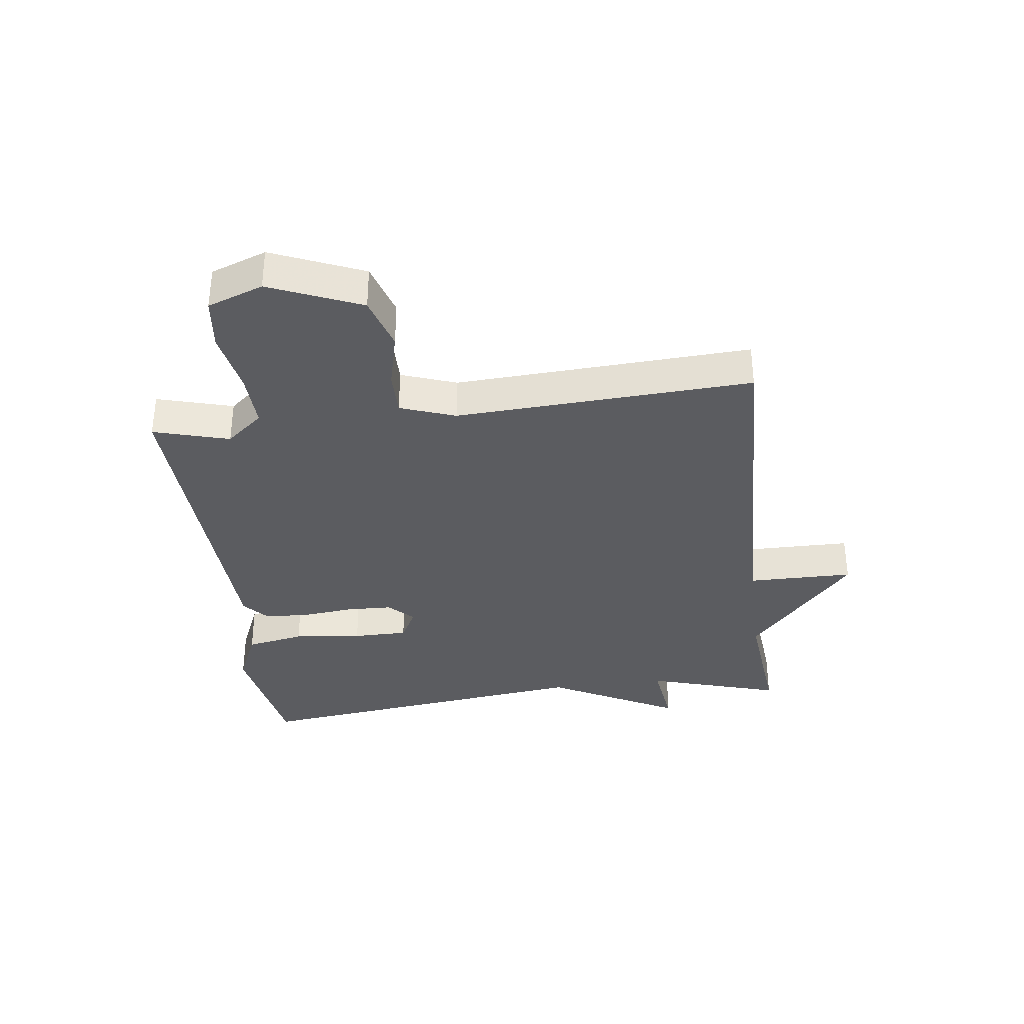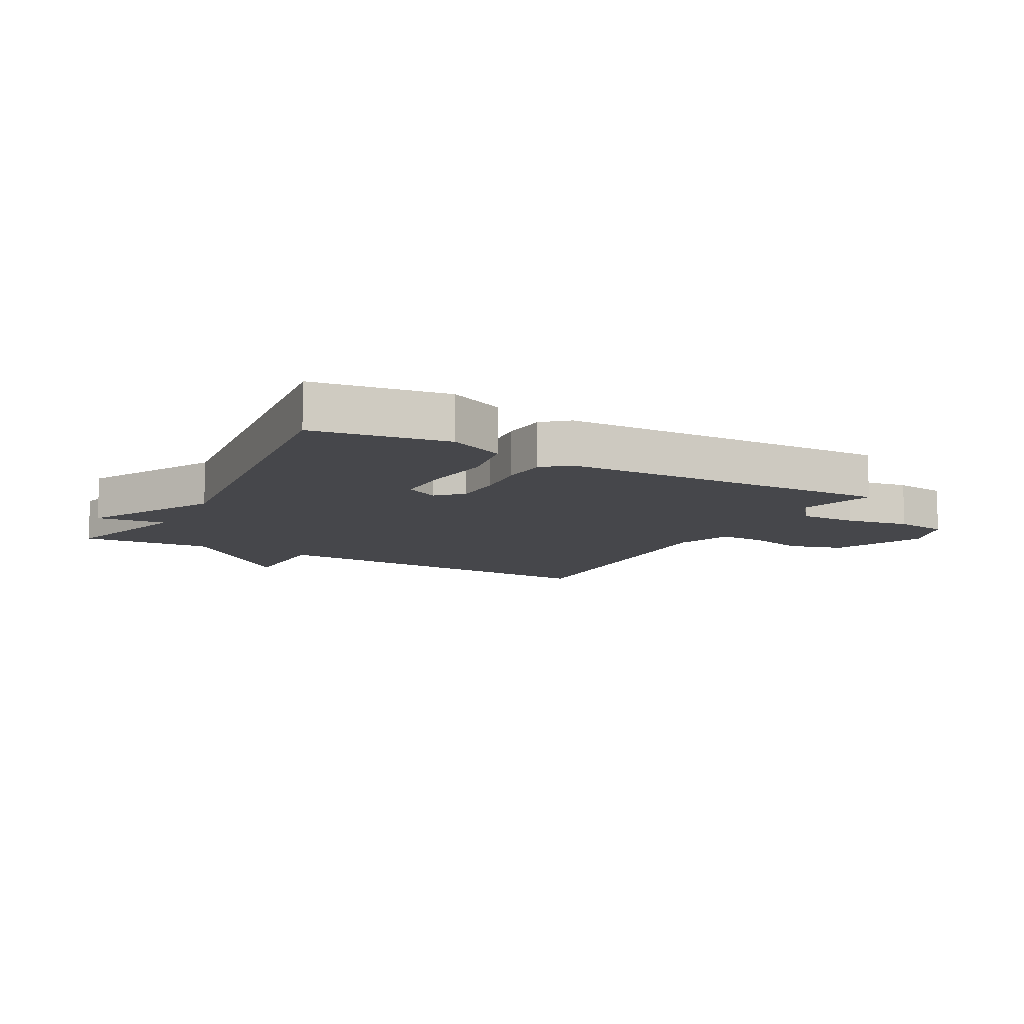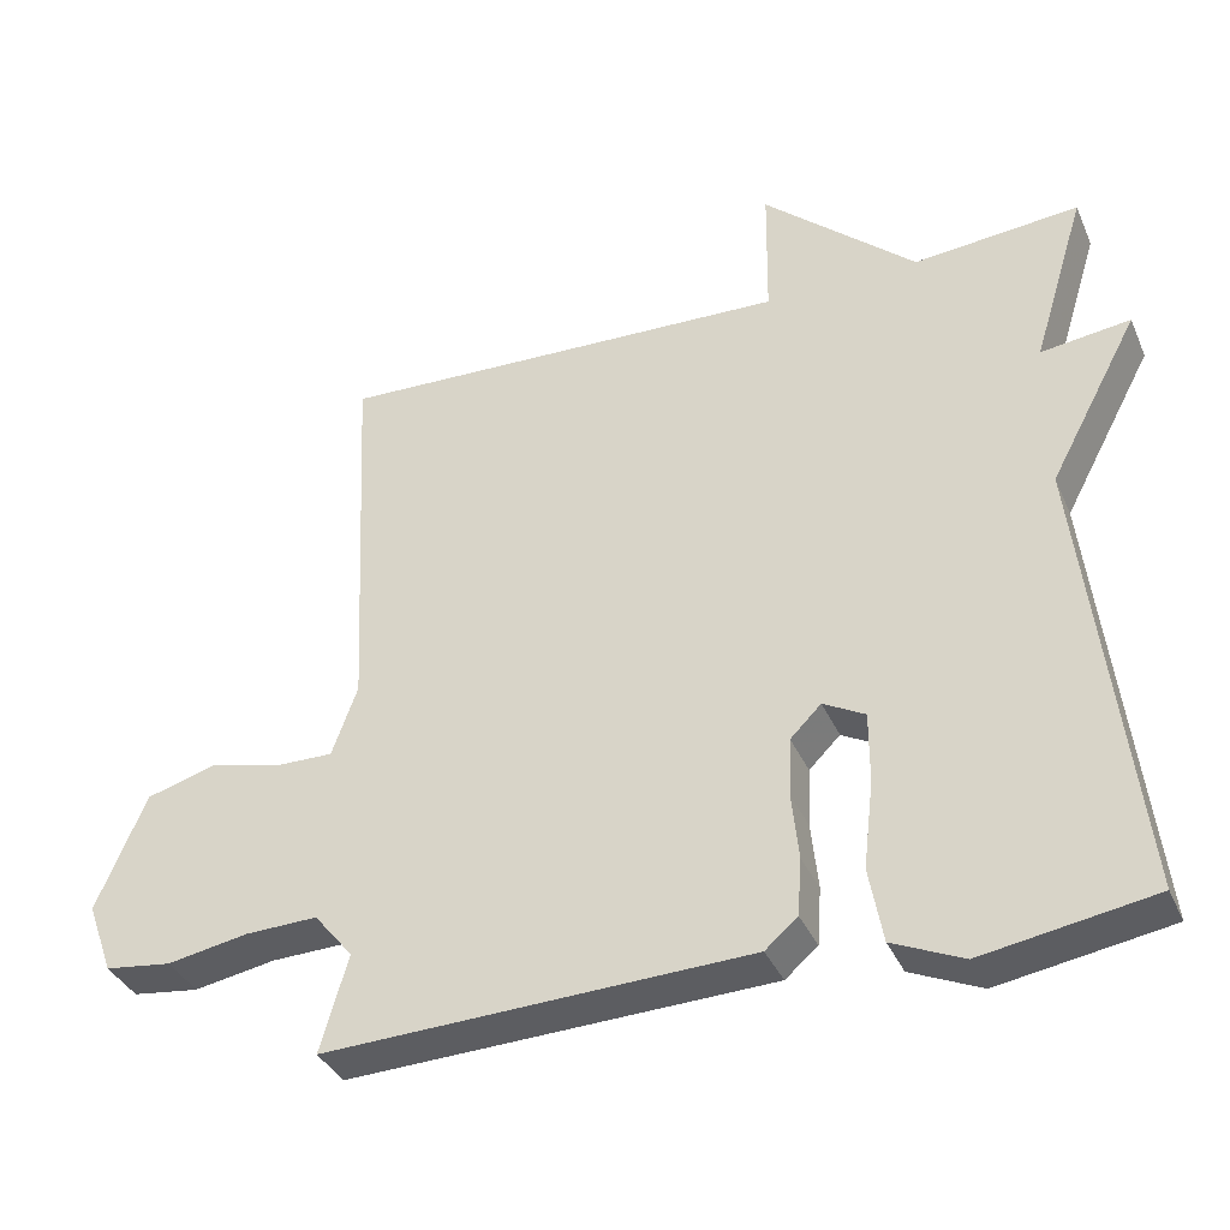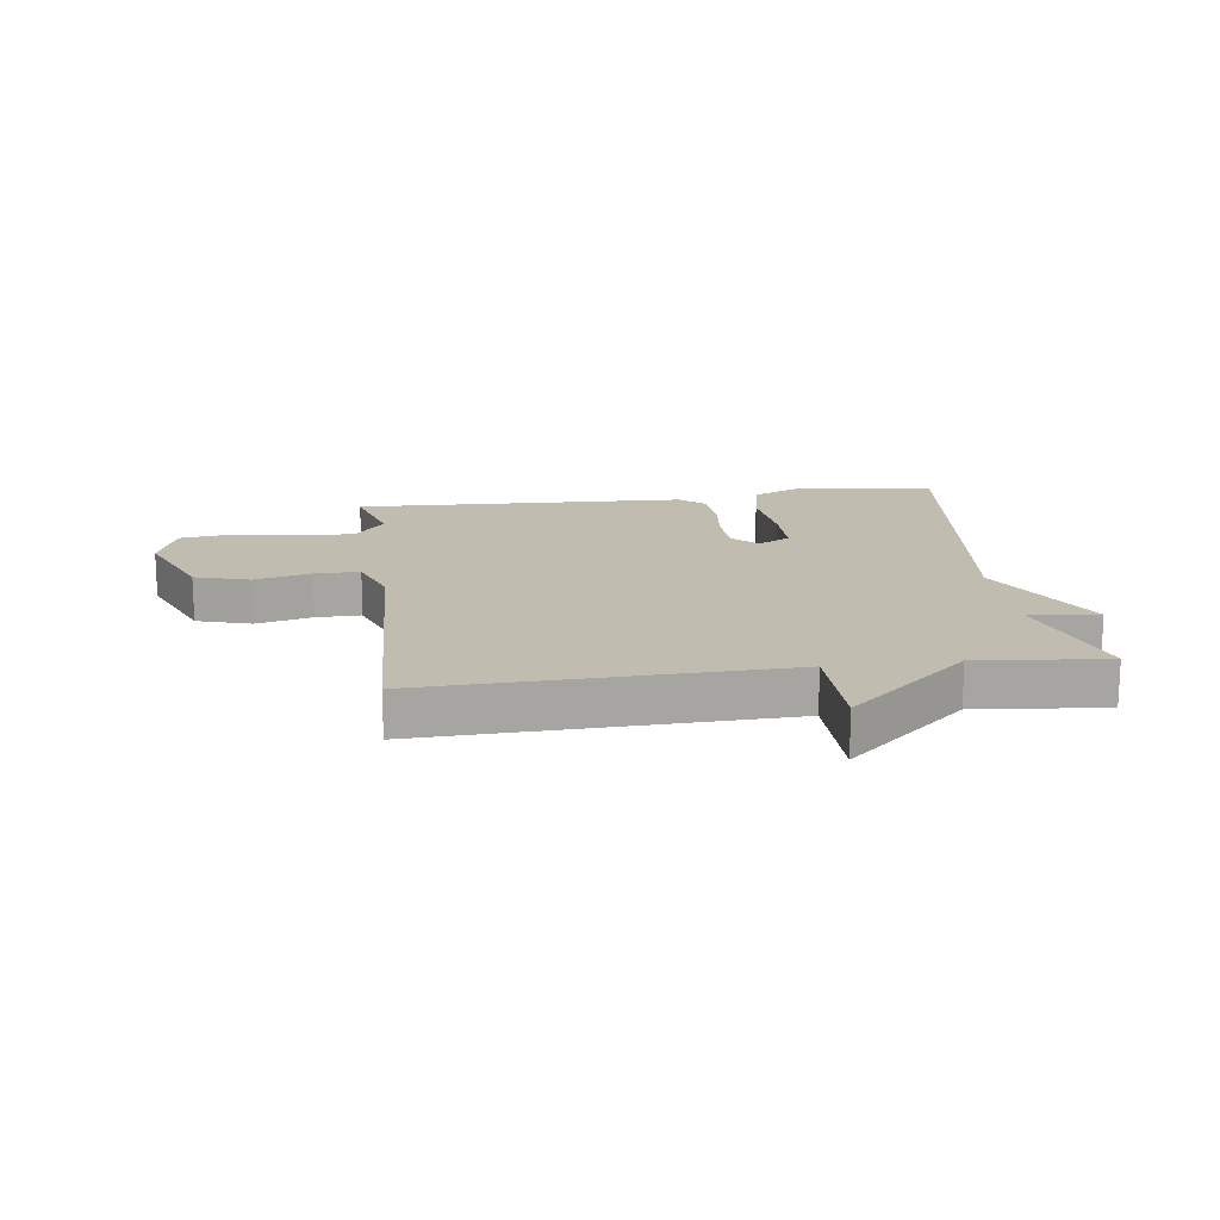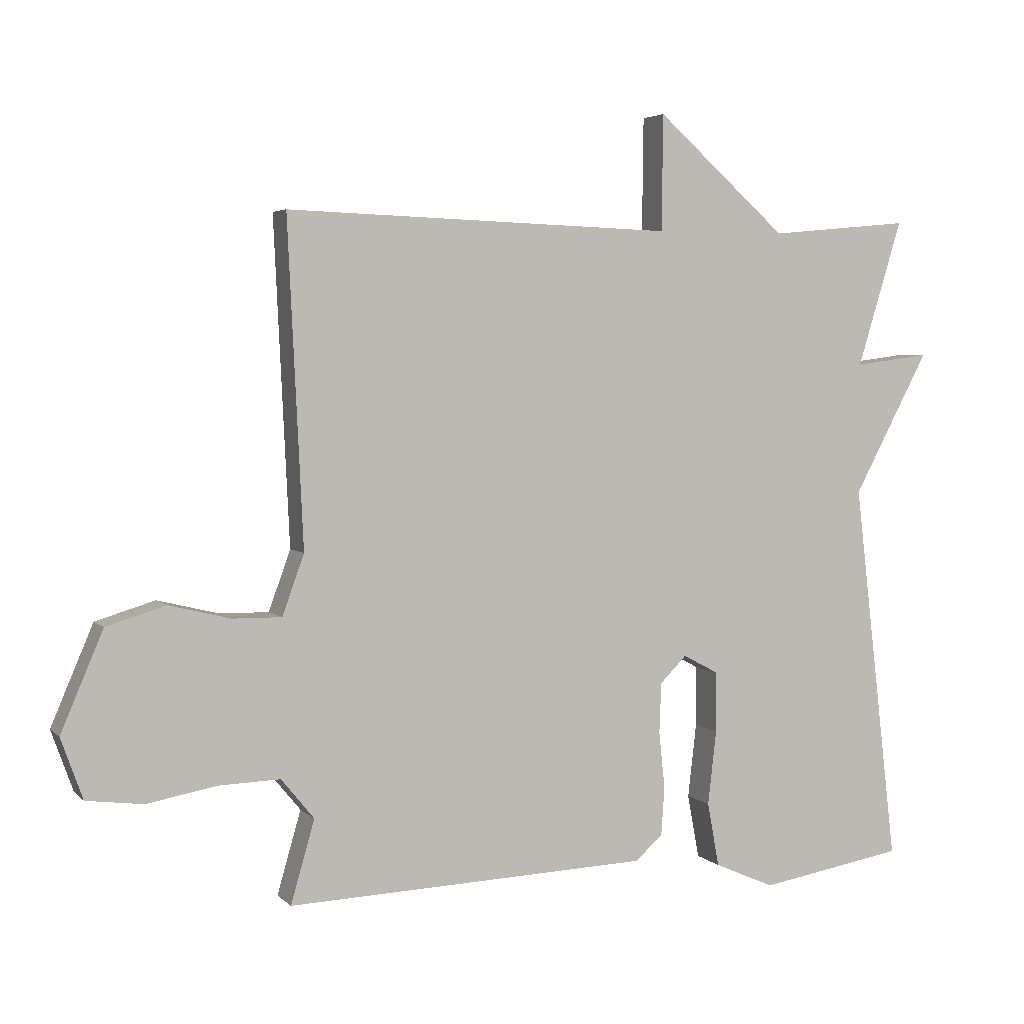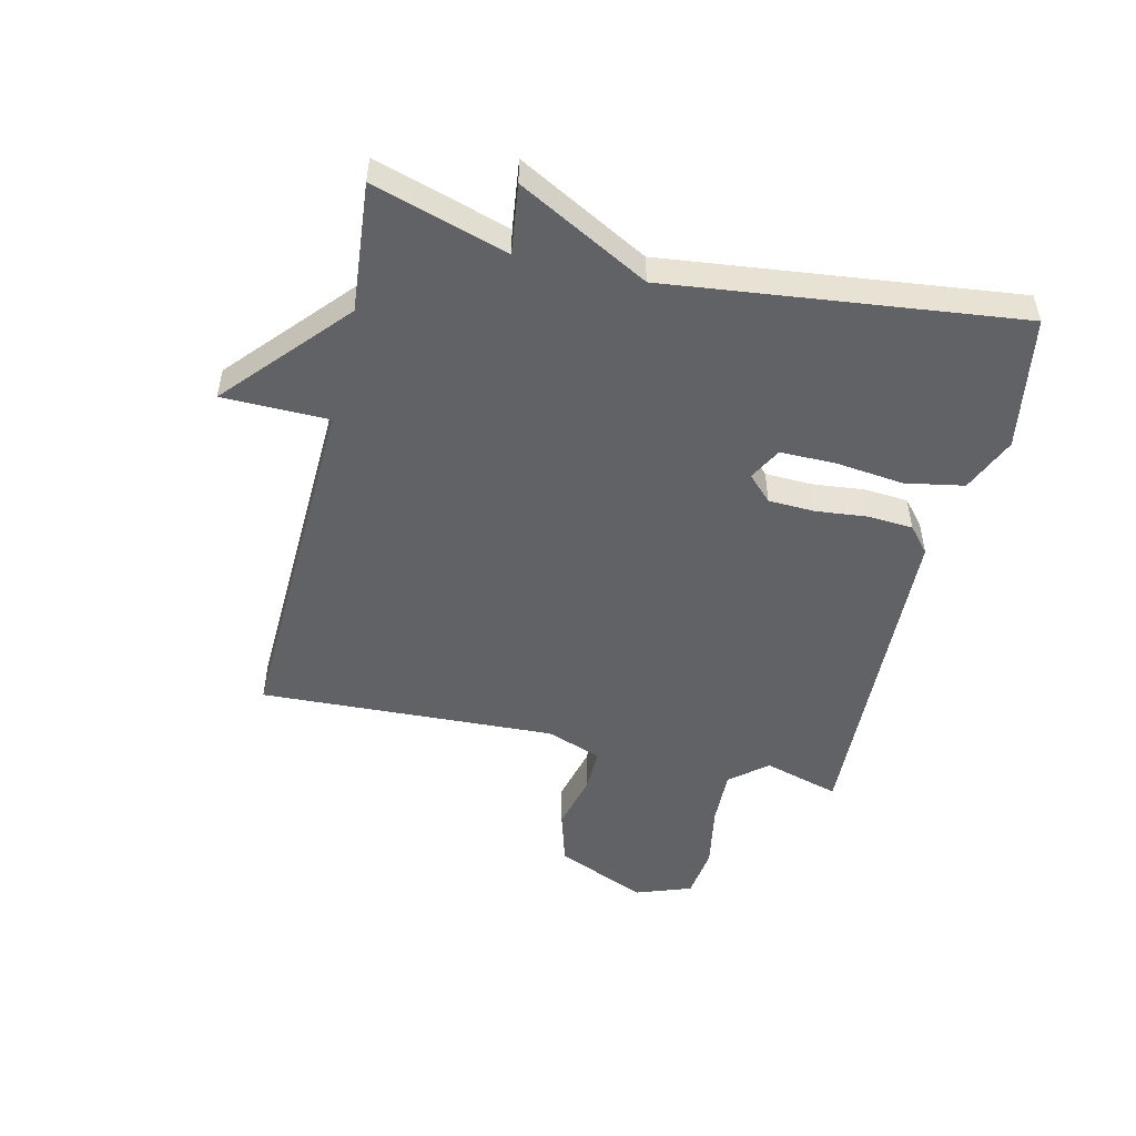
<metadata>
{"format":"obj","ext":"obj","renderer":"f3d","projection":"perspective","resolution":1024,"background":"white","views":[{"elev":-35.1,"azim":-82.5,"up":"+Y"},{"elev":-10.7,"azim":151.1,"up":"+Y"},{"elev":-36.4,"azim":21.7,"up":"+Z"},{"elev":16.4,"azim":-7.5,"up":"+Y"},{"elev":4.0,"azim":-21.8,"up":"+Z"},{"elev":-50.5,"azim":76.7,"up":"+Y"}]}
</metadata>
<code>
v -0.5 0.07 -0.5
v -0.464 0.07 -0.375
v -0.514 0.07 -0.314
v -0.607 0.07 -0.317
v -0.712 0.07 -0.336
v -0.798 0.07 -0.325
v -0.831 0.07 -0.233
v -0.767 0.07 -0.083
v -0.677 0.07 -0.056
v -0.584 0.07 -0.079
v -0.51 0.07 -0.08
v -0.477 0.07 0.011
v -0.5 0.07 0.5
v 0.087 0.07 0.48
v 0.089 0.07 0.655
v 0.287 0.07 0.48
v 0.5 0.07 0.5
v 0.432 0.07 0.278
v 0.547 0.07 0.293
v 0.432 0.07 0.078
v 0.5 0.07 -0.5
v 0.28 0.07 -0.537
v 0.189 0.07 -0.497
v 0.171 0.07 -0.4
v 0.184 0.07 -0.287
v 0.184 0.07 -0.196
v 0.13 0.07 -0.167
v 0.09 0.07 -0.207
v 0.087 0.07 -0.283
v 0.096 0.07 -0.369
v 0.091 0.07 -0.443
v 0.049 0.07 -0.479
v -0.5 0 -0.5
v -0.464 0 -0.375
v -0.514 0 -0.314
v -0.607 0 -0.317
v -0.712 0 -0.336
v -0.798 0 -0.325
v -0.831 0 -0.233
v -0.767 0 -0.083
v -0.677 0 -0.056
v -0.584 0 -0.079
v -0.51 0 -0.08
v -0.477 0 0.011
v -0.5 0 0.5
v 0.087 0 0.48
v 0.089 0 0.655
v 0.287 0 0.48
v 0.5 0 0.5
v 0.432 0 0.278
v 0.547 0 0.293
v 0.432 0 0.078
v 0.5 0 -0.5
v 0.28 0 -0.537
v 0.189 0 -0.497
v 0.171 0 -0.4
v 0.184 0 -0.287
v 0.184 0 -0.196
v 0.13 0 -0.167
v 0.09 0 -0.207
v 0.087 0 -0.283
v 0.096 0 -0.369
v 0.091 0 -0.443
v 0.049 0 -0.479
f 32 1 2
f 31 32 2
f 30 31 2
f 29 30 2
f 28 29 2 3
f 27 28 3 4
f 23 24 25
f 22 23 25
f 21 22 25
f 20 21 25
f 20 25 26
f 19 20 26
f 18 19 26
f 18 26 27
f 17 18 27
f 16 17 27
f 14 15 16 27
f 12 13 14 27
f 8 9 10
f 7 8 10
f 6 7 10
f 5 6 10
f 4 5 10
f 4 10 11
f 27 4 11
f 11 12 27
f 34 33 64
f 34 64 63
f 34 63 62
f 34 62 61
f 35 34 61 60
f 36 35 60 59
f 57 56 55
f 57 55 54
f 57 54 53
f 57 53 52
f 58 57 52
f 58 52 51
f 58 51 50
f 59 58 50
f 59 50 49
f 59 49 48
f 59 48 47 46
f 59 46 45 44
f 42 41 40
f 42 40 39
f 42 39 38
f 42 38 37
f 42 37 36
f 43 42 36
f 43 36 59
f 59 44 43
f 1 33 34 2
f 2 34 35 3
f 3 35 36 4
f 4 36 37 5
f 5 37 38 6
f 6 38 39 7
f 7 39 40 8
f 8 40 41 9
f 9 41 42 10
f 10 42 43 11
f 11 43 44 12
f 12 44 45 13
f 13 45 46 14
f 14 46 47 15
f 15 47 48 16
f 16 48 49 17
f 17 49 50 18
f 18 50 51 19
f 19 51 52 20
f 20 52 53 21
f 21 53 54 22
f 22 54 55 23
f 23 55 56 24
f 24 56 57 25
f 25 57 58 26
f 26 58 59 27
f 27 59 60 28
f 28 60 61 29
f 29 61 62 30
f 30 62 63 31
f 31 63 64 32
f 32 64 33 1

</code>
